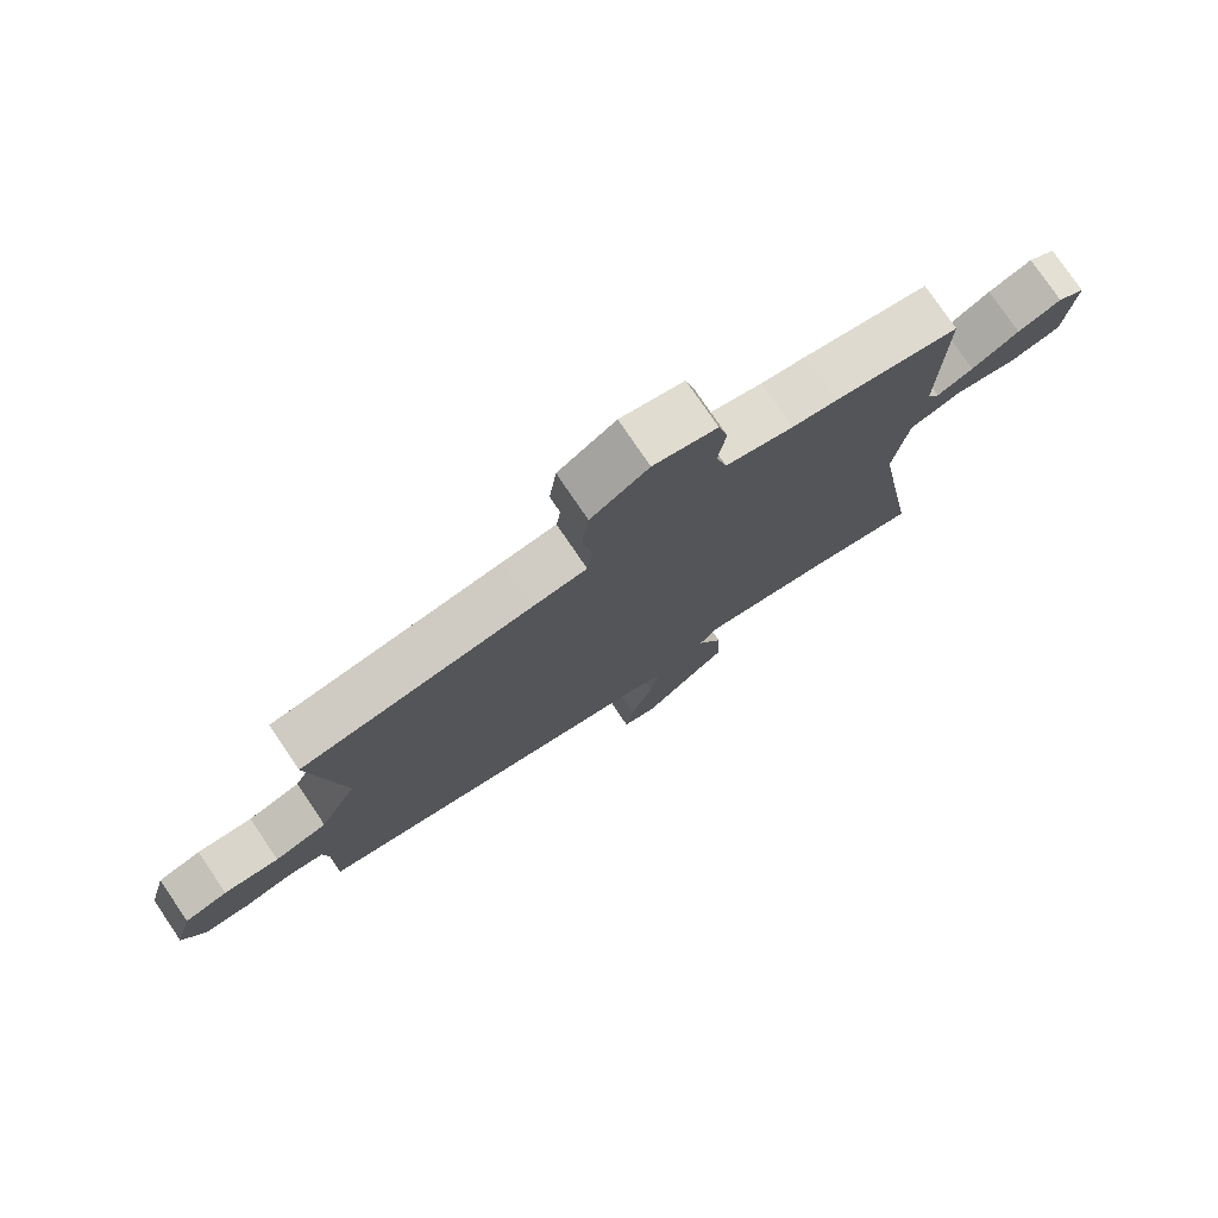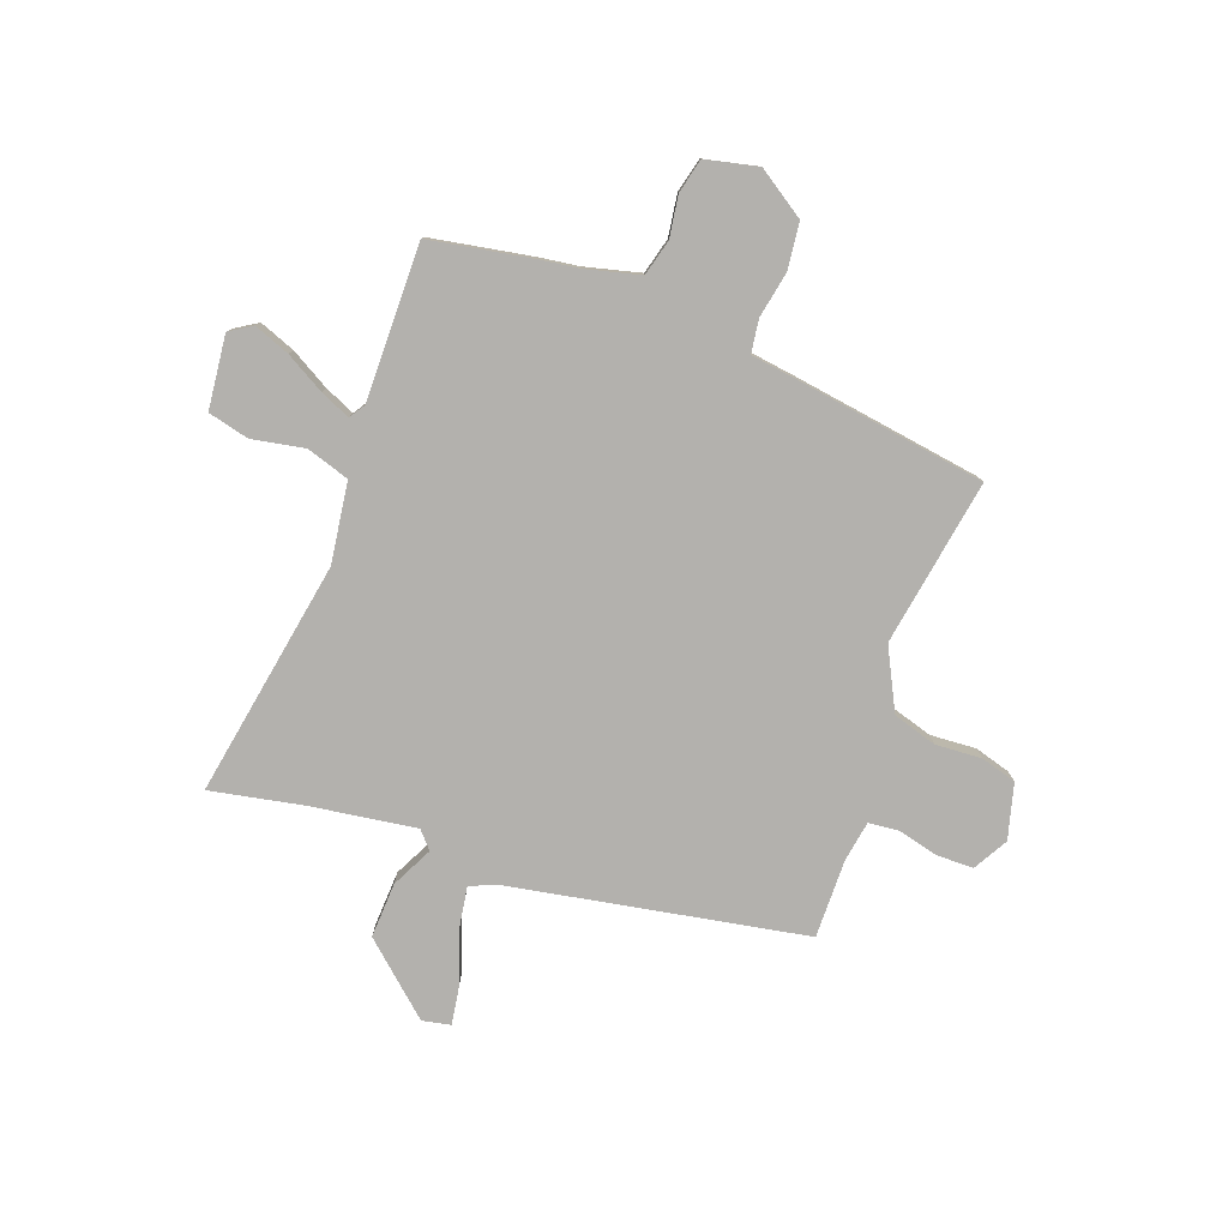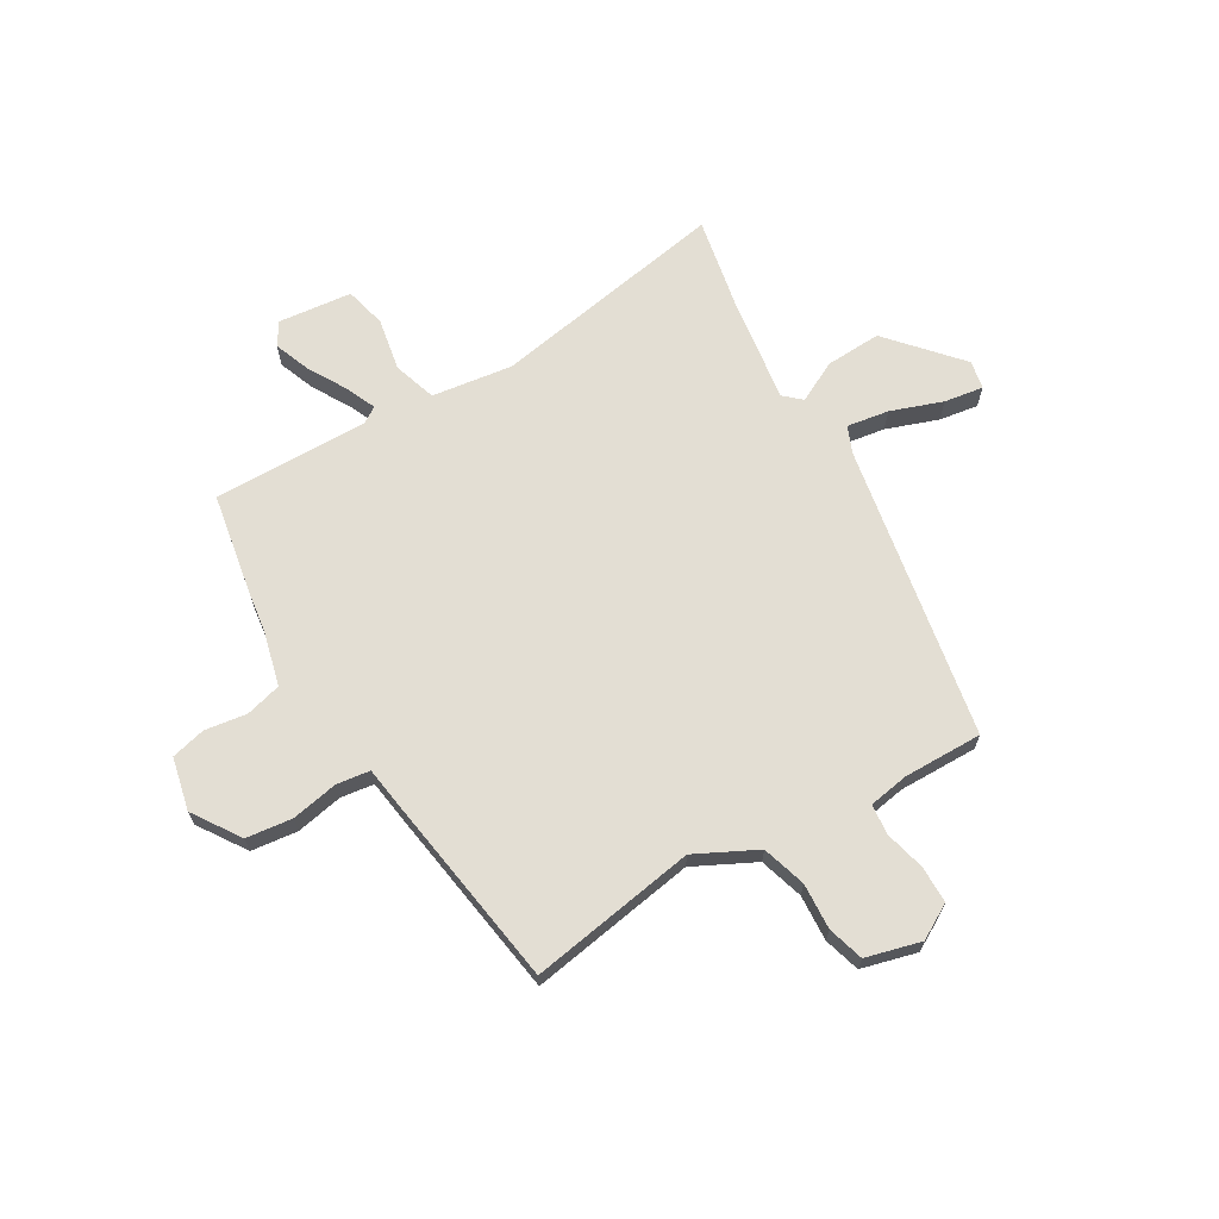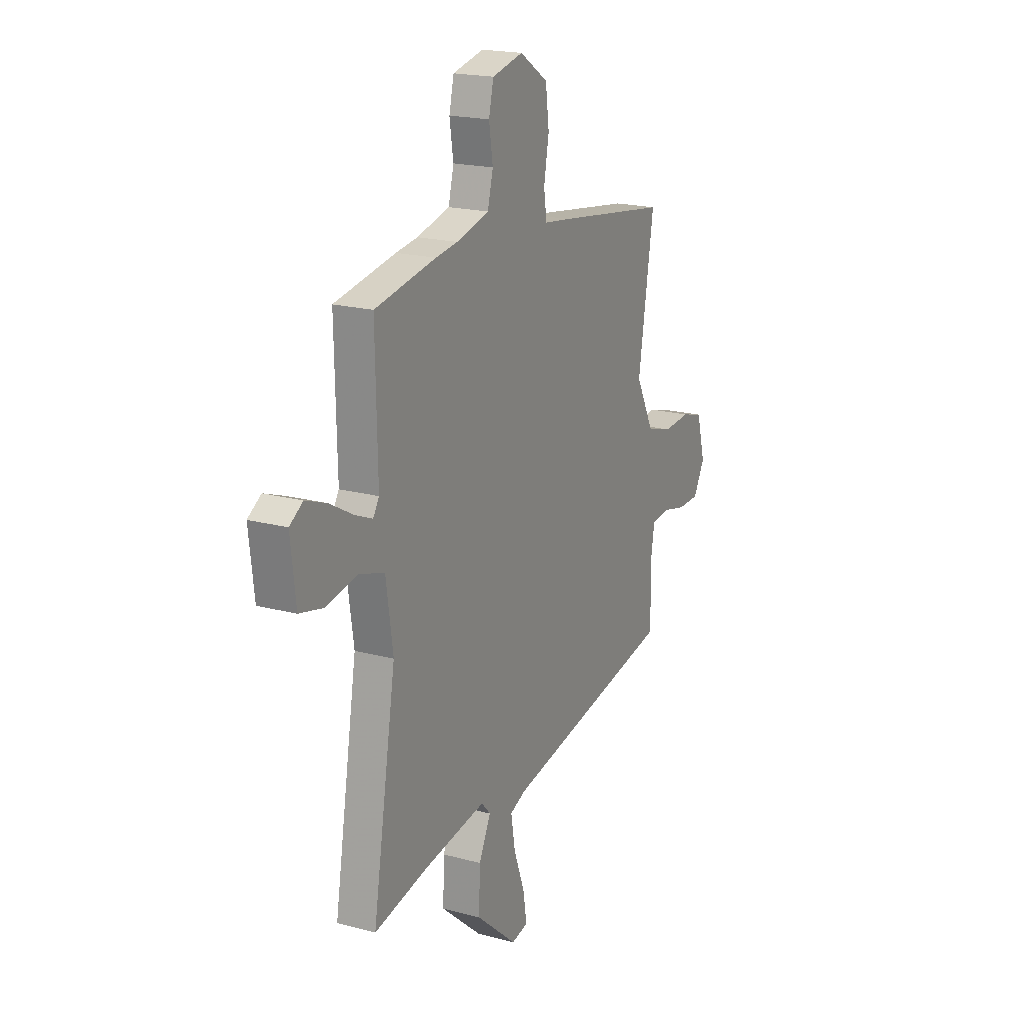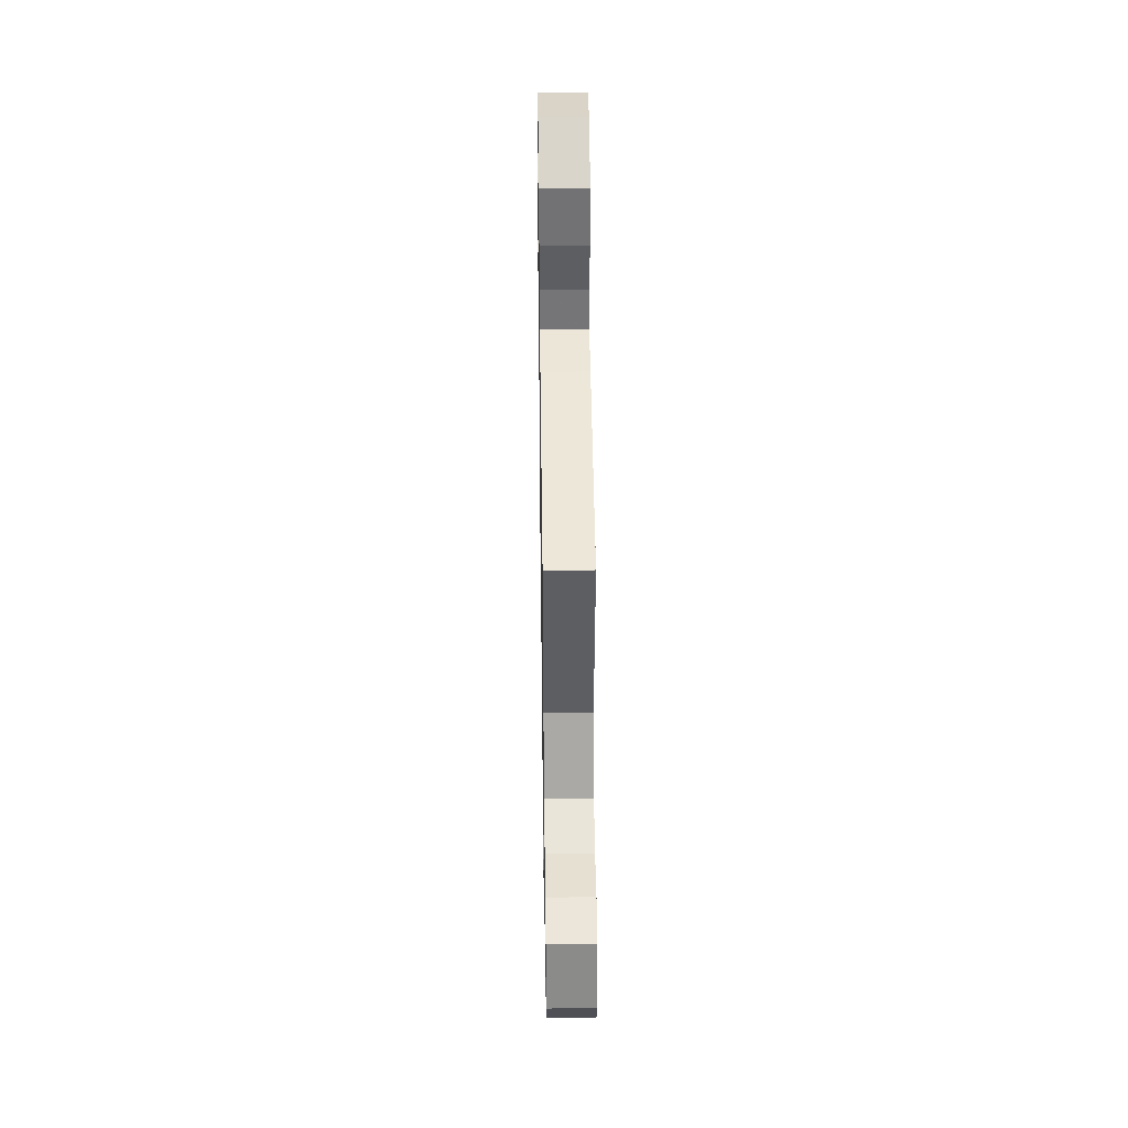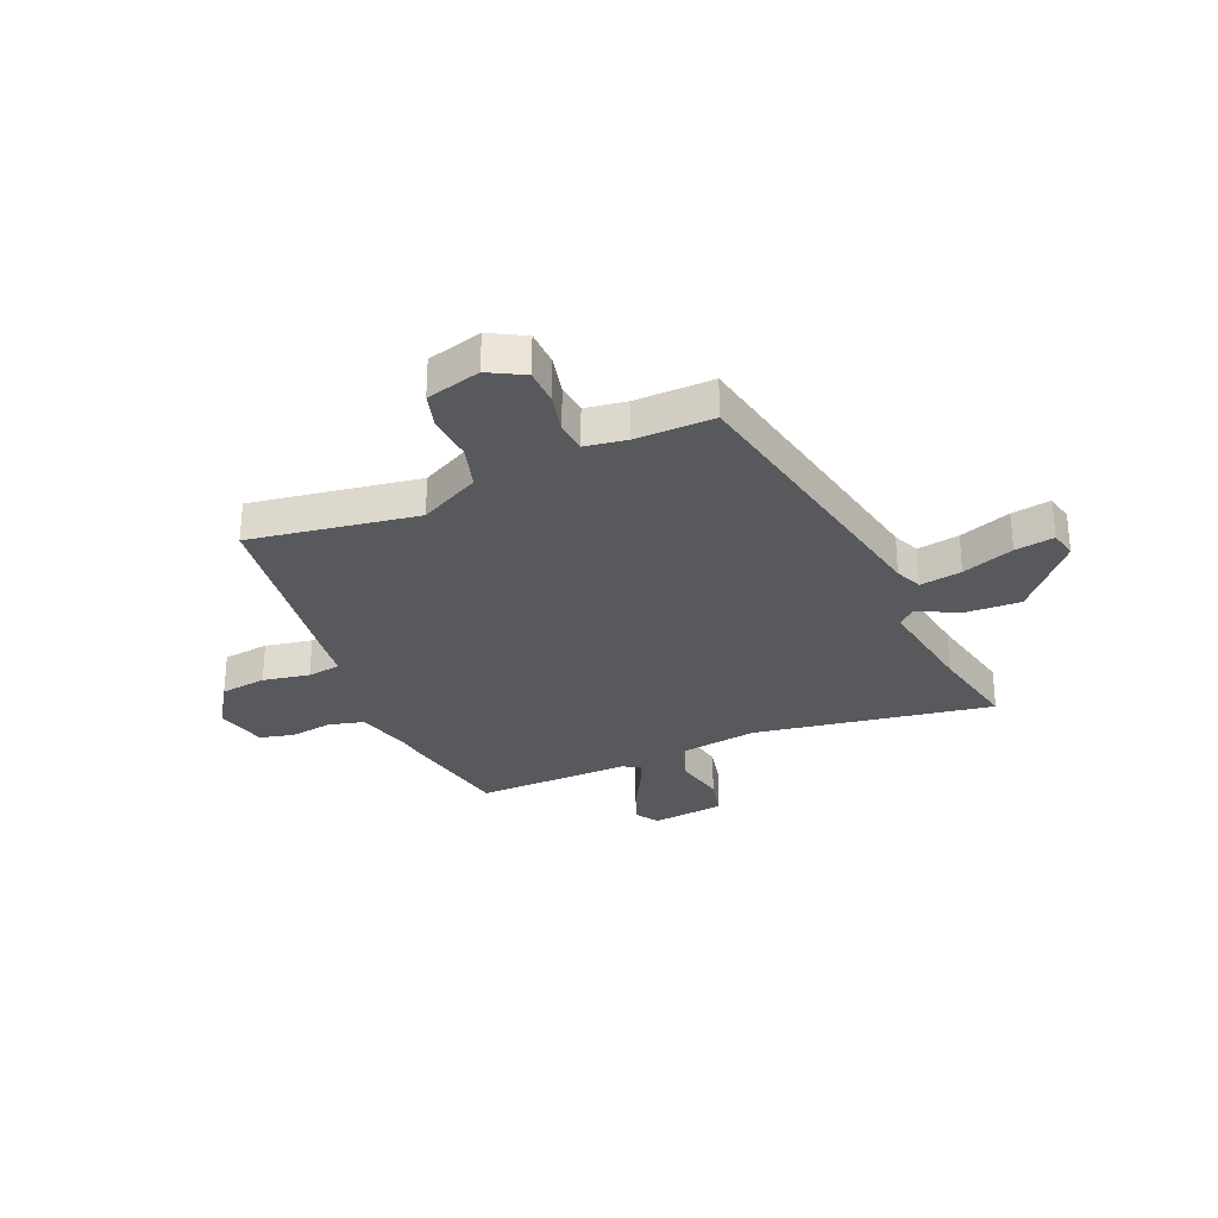
<metadata>
{"format":"obj","ext":"obj","renderer":"f3d","projection":"perspective","resolution":1024,"background":"white","views":[{"elev":77.1,"azim":145.9,"up":"+Z"},{"elev":-79.2,"azim":-20.5,"up":"+Y"},{"elev":67.3,"azim":59.0,"up":"+Y"},{"elev":19.5,"azim":-63.3,"up":"+Z"},{"elev":41.7,"azim":89.2,"up":"+Z"},{"elev":-29.4,"azim":113.3,"up":"+Y"}]}
</metadata>
<code>
v 0.527 0.07 -0.392
v -0.02 0.07 -0.496
v -0.07 0.07 -0.517
v -0.057 0.07 -0.595
v -0.022 0.07 -0.691
v -0.01 0.07 -0.764
v -0.063 0.07 -0.775
v -0.194 0.07 -0.661
v -0.19 0.07 -0.558
v -0.152 0.07 -0.481
v -0.181 0.07 -0.449
v -0.378 0.07 -0.479
v -0.55 0.07 -0.514
v -0.476 0.07 -0.071
v -0.498 0.07 0.079
v -0.578 0.07 0.104
v -0.676 0.07 0.085
v -0.753 0.07 0.103
v -0.769 0.07 0.24
v -0.727 0.07 0.267
v -0.66 0.07 0.242
v -0.587 0.07 0.201
v -0.531 0.07 0.177
v -0.512 0.07 0.207
v -0.518 0.07 0.497
v -0.325 0.07 0.533
v -0.256 0.07 0.543
v -0.152 0.07 0.57
v -0.135 0.07 0.637
v -0.147 0.07 0.715
v -0.132 0.07 0.779
v -0.034 0.07 0.802
v 0.055 0.07 0.744
v 0.066 0.07 0.658
v 0.05 0.07 0.571
v 0.059 0.07 0.509
v 0.143 0.07 0.498
v 0.501 0.07 0.447
v 0.452 0.07 0.136
v 0.51 0.07 0.023
v 0.592 0.07 -0.001
v 0.678 0.07 0.005
v 0.745 0.07 -0.014
v 0.773 0.07 -0.116
v 0.737 0.07 -0.181
v 0.668 0.07 -0.182
v 0.593 0.07 -0.164
v 0.536 0.07 -0.17
v 0.524 0.07 -0.246
v 0.527 0 -0.392
v -0.02 0 -0.496
v -0.07 0 -0.517
v -0.057 0 -0.595
v -0.022 0 -0.691
v -0.01 0 -0.764
v -0.063 0 -0.775
v -0.194 0 -0.661
v -0.19 0 -0.558
v -0.152 0 -0.481
v -0.181 0 -0.449
v -0.378 0 -0.479
v -0.55 0 -0.514
v -0.476 0 -0.071
v -0.498 0 0.079
v -0.578 0 0.104
v -0.676 0 0.085
v -0.753 0 0.103
v -0.769 0 0.24
v -0.727 0 0.267
v -0.66 0 0.242
v -0.587 0 0.201
v -0.531 0 0.177
v -0.512 0 0.207
v -0.518 0 0.497
v -0.325 0 0.533
v -0.256 0 0.543
v -0.152 0 0.57
v -0.135 0 0.637
v -0.147 0 0.715
v -0.132 0 0.779
v -0.034 0 0.802
v 0.055 0 0.744
v 0.066 0 0.658
v 0.05 0 0.571
v 0.059 0 0.509
v 0.143 0 0.498
v 0.501 0 0.447
v 0.452 0 0.136
v 0.51 0 0.023
v 0.592 0 -0.001
v 0.678 0 0.005
v 0.745 0 -0.014
v 0.773 0 -0.116
v 0.737 0 -0.181
v 0.668 0 -0.182
v 0.593 0 -0.164
v 0.536 0 -0.17
v 0.524 0 -0.246
f 45 46 47
f 44 45 47
f 43 44 47
f 42 43 47
f 41 42 47
f 40 41 47 48
f 39 40 48 49
f 36 37 38 39
f 33 34 35
f 32 33 35
f 31 32 35
f 30 31 35
f 29 30 35
f 28 29 35 36
f 49 1 2
f 39 49 2
f 36 39 2
f 28 36 2
f 27 28 2
f 20 21 22
f 19 20 22
f 18 19 22
f 17 18 22
f 16 17 22
f 15 16 22 23
f 12 13 14
f 11 12 14 15
f 15 23 24
f 11 15 24
f 10 11 24
f 8 9 10
f 7 8 10
f 6 7 10
f 5 6 10
f 4 5 10
f 27 2 3
f 26 27 3
f 25 26 3
f 24 25 3
f 10 24 3
f 3 4 10
f 96 95 94
f 96 94 93
f 96 93 92
f 96 92 91
f 96 91 90
f 97 96 90 89
f 98 97 89 88
f 88 87 86 85
f 84 83 82
f 84 82 81
f 84 81 80
f 84 80 79
f 84 79 78
f 85 84 78 77
f 51 50 98
f 51 98 88
f 51 88 85
f 51 85 77
f 51 77 76
f 71 70 69
f 71 69 68
f 71 68 67
f 71 67 66
f 71 66 65
f 72 71 65 64
f 63 62 61
f 64 63 61 60
f 73 72 64
f 73 64 60
f 73 60 59
f 59 58 57
f 59 57 56
f 59 56 55
f 59 55 54
f 59 54 53
f 52 51 76
f 52 76 75
f 52 75 74
f 52 74 73
f 52 73 59
f 59 53 52
f 1 50 51 2
f 2 51 52 3
f 3 52 53 4
f 4 53 54 5
f 5 54 55 6
f 6 55 56 7
f 7 56 57 8
f 8 57 58 9
f 9 58 59 10
f 10 59 60 11
f 11 60 61 12
f 12 61 62 13
f 13 62 63 14
f 14 63 64 15
f 15 64 65 16
f 16 65 66 17
f 17 66 67 18
f 18 67 68 19
f 19 68 69 20
f 20 69 70 21
f 21 70 71 22
f 22 71 72 23
f 23 72 73 24
f 24 73 74 25
f 25 74 75 26
f 26 75 76 27
f 27 76 77 28
f 28 77 78 29
f 29 78 79 30
f 30 79 80 31
f 31 80 81 32
f 32 81 82 33
f 33 82 83 34
f 34 83 84 35
f 35 84 85 36
f 36 85 86 37
f 37 86 87 38
f 38 87 88 39
f 39 88 89 40
f 40 89 90 41
f 41 90 91 42
f 42 91 92 43
f 43 92 93 44
f 44 93 94 45
f 45 94 95 46
f 46 95 96 47
f 47 96 97 48
f 48 97 98 49
f 49 98 50 1

</code>
